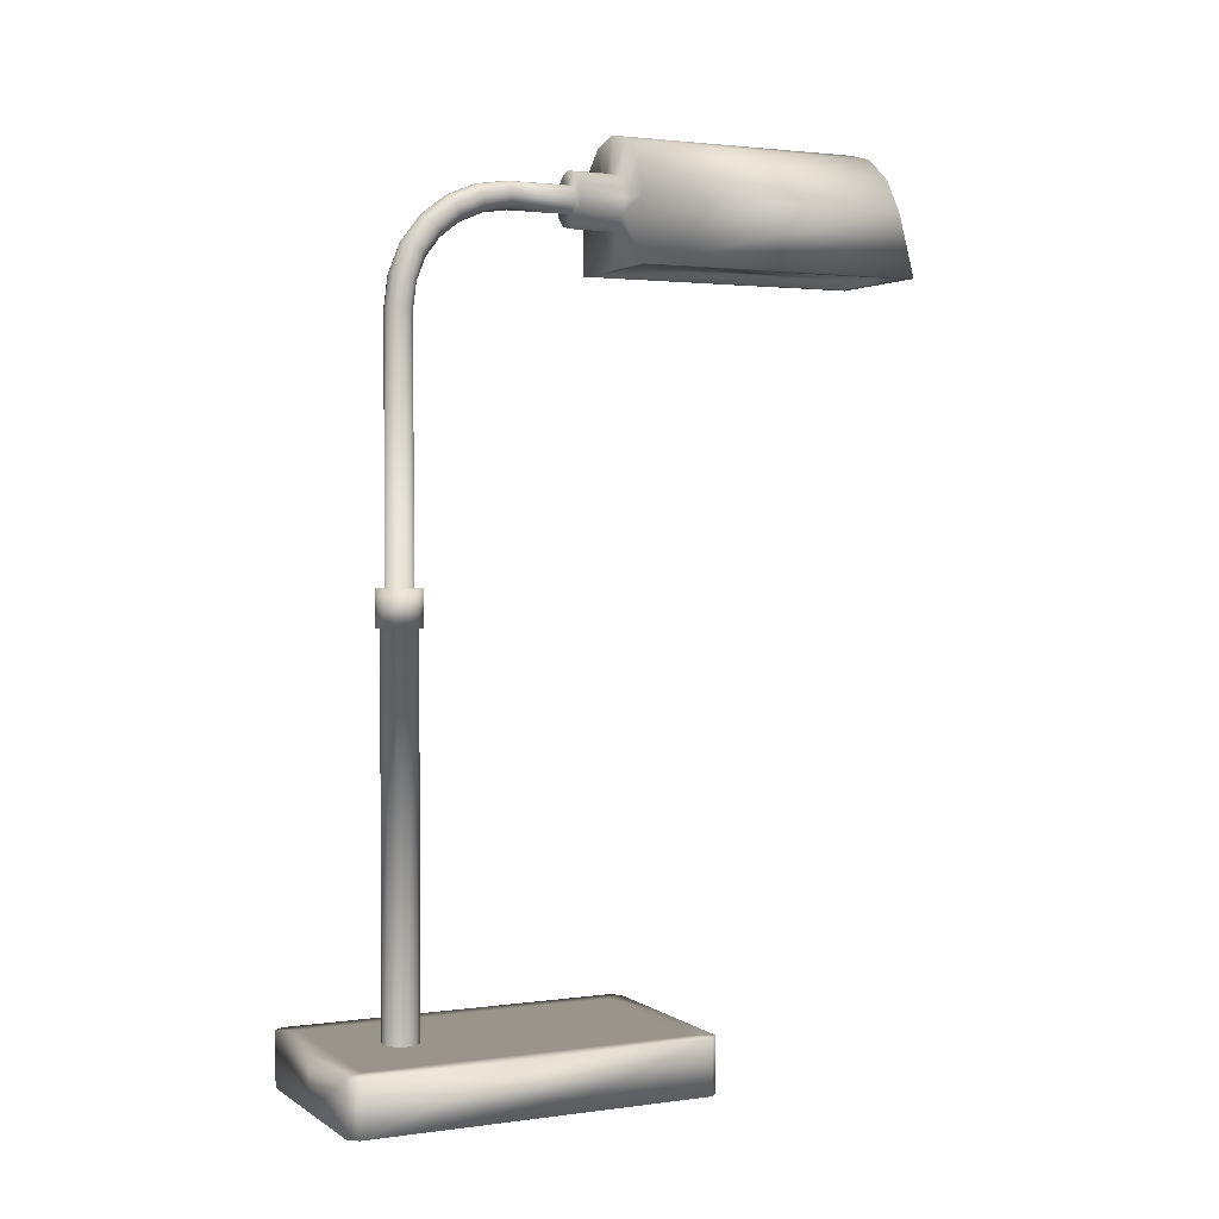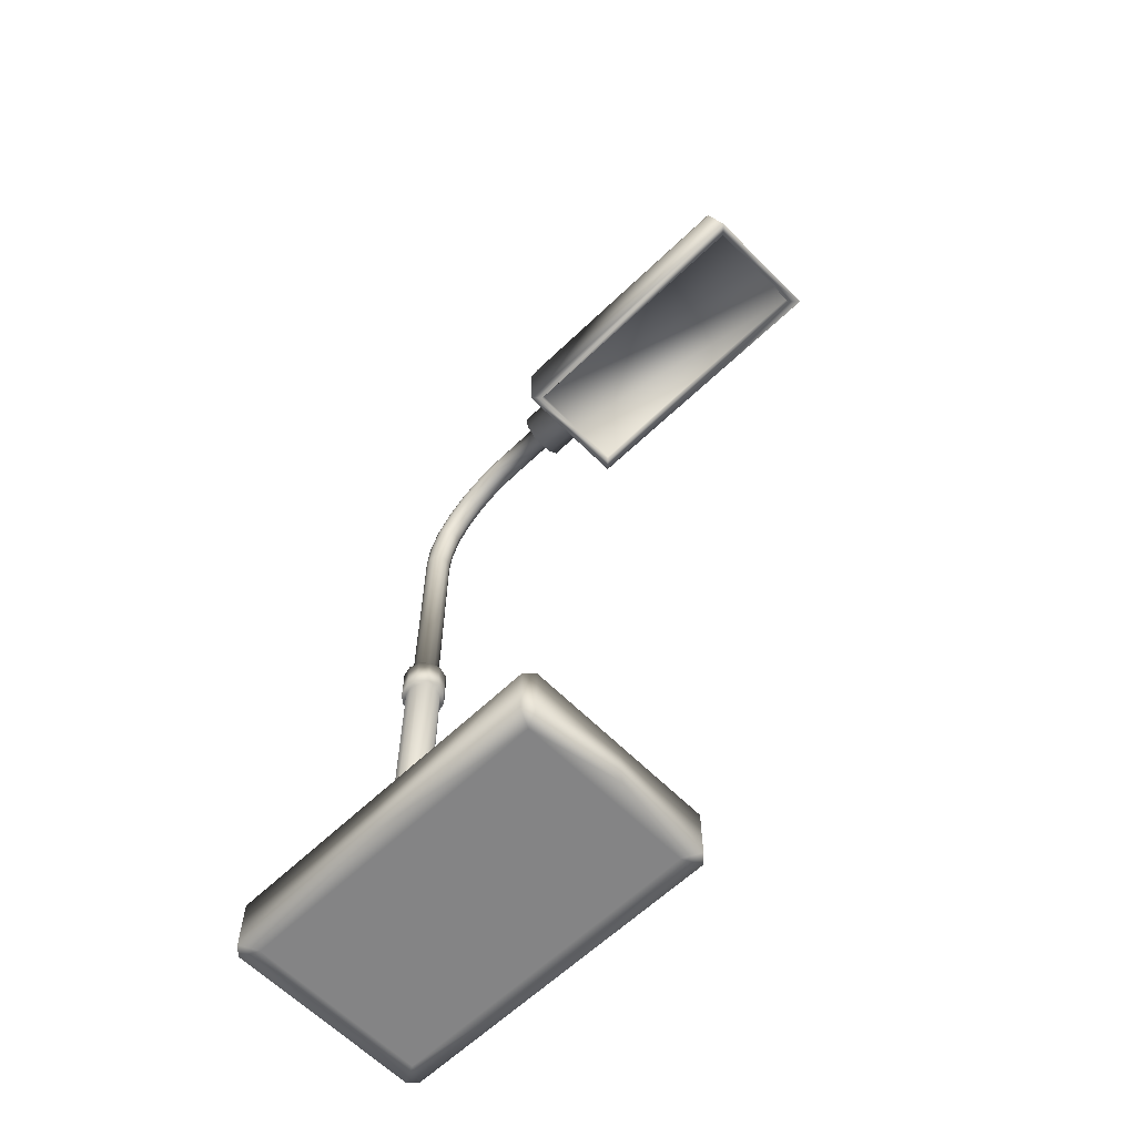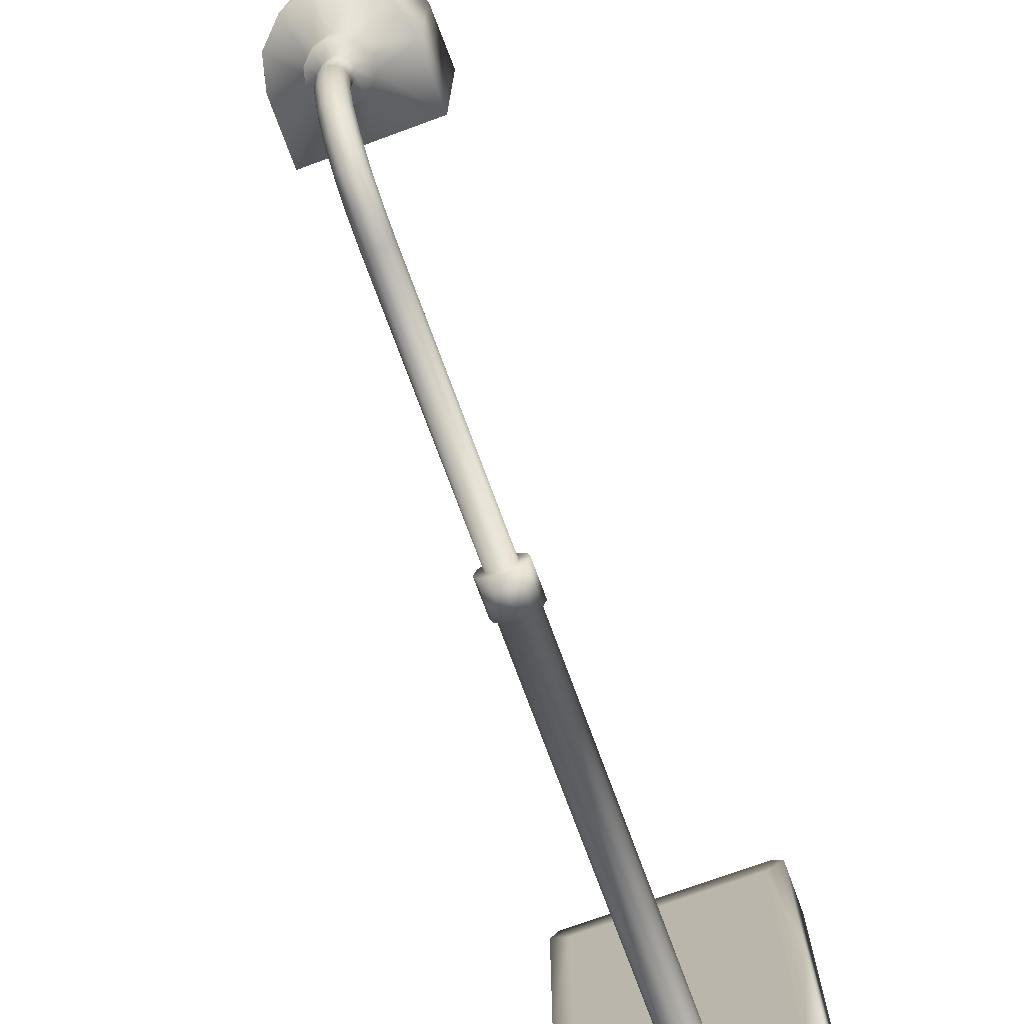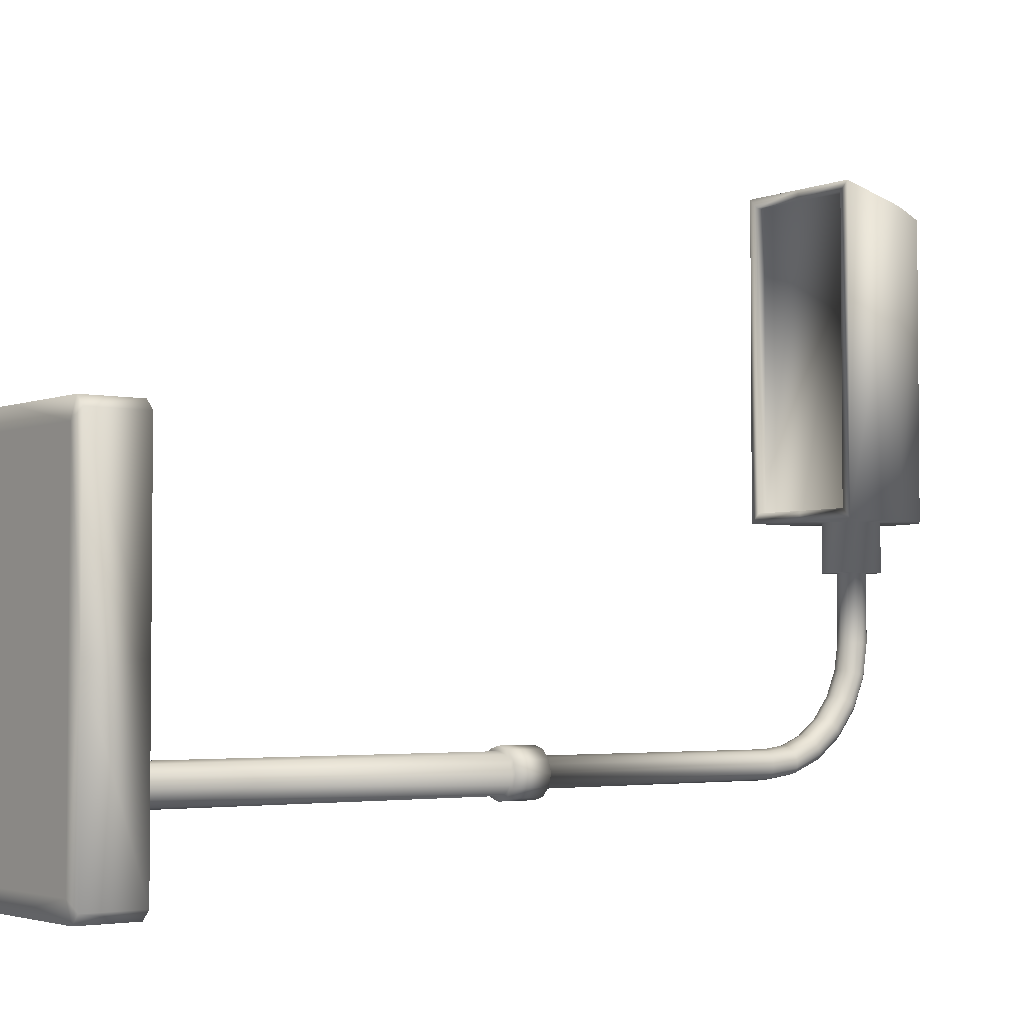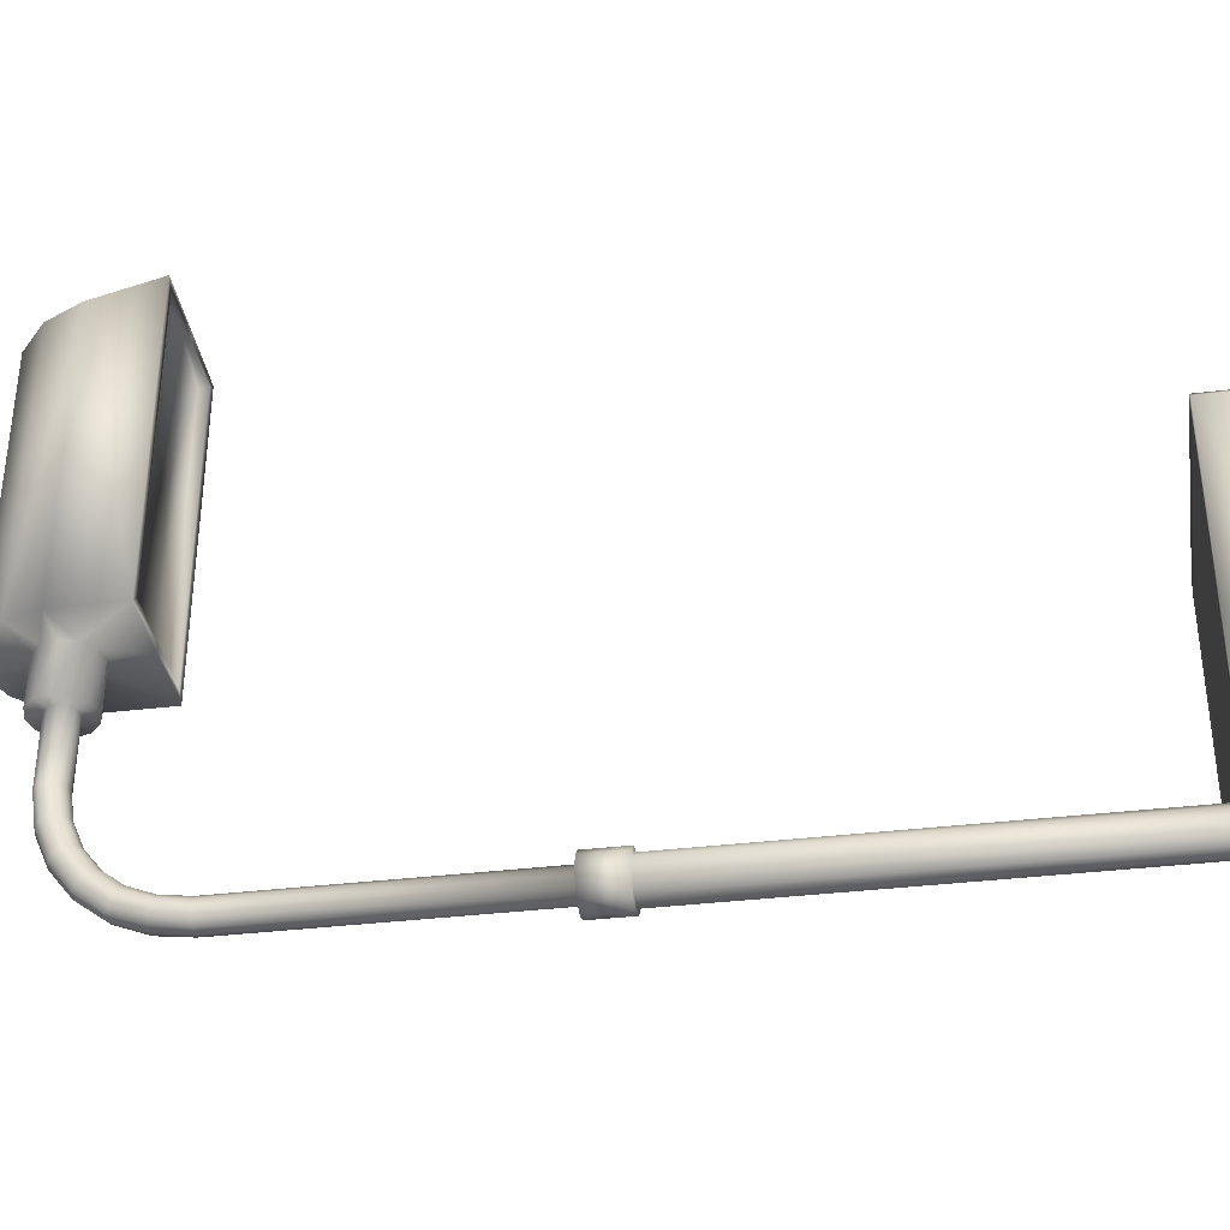
<metadata>
{"format":"obj","ext":"obj","renderer":"f3d","projection":"perspective","resolution":1024,"background":"white","views":[{"elev":2.1,"azim":-116.0,"up":"+Y"},{"elev":-61.5,"azim":-45.7,"up":"+Y"},{"elev":-73.6,"azim":-159.9,"up":"+Z"},{"elev":-3.2,"azim":53.0,"up":"+Z"},{"elev":-36.4,"azim":-81.1,"up":"+Z"}]}
</metadata>
<code>
o lowpoly.obj
v -0.055 -0 -0.1775
v 0.055 -0 -0.1775
v -0.055 0.03 -0.1775
v 0.055 0.03 -0.1775
v -0.055 -0 0.0225
v 0.055 -0 0.0225
v -0.055 0.03 0.0225
v 0.055 0.03 0.0225
v -0.06 -0 -0.0775
v 0.06 -0 -0.0775
v 0.06 0.03 -0.0775
v -0.06 0.03 -0.0775
v 0.06 -0 0.0175
v 0.06 0.03 0.0175
v -0.06 0.03 0.0175
v -0.06 -0 0.0175
v -0.06 -0 -0.1725
v 0.06 -0 -0.1725
v 0.06 0.03 -0.1725
v -0.06 0.03 -0.1725
v 0 -0 -0.1775
v 0 0.03 -0.1775
v 0 0.03 0.0225
v 0 -0 0.0225
v 0.01 0.03 -0.1289
v 0.01 0.24 -0.1289
v 0.00866 0.03 -0.1239
v 0.00866 0.24 -0.1239
v 0.005 0.03 -0.1203
v 0.005 0.24 -0.1203
v -0 0.03 -0.1189
v -0 0.24 -0.1189
v -0.005 0.03 -0.1203
v -0.005 0.24 -0.1203
v -0.00866 0.03 -0.1239
v -0.00866 0.24 -0.1239
v -0.01 0.03 -0.1289
v -0.01 0.24 -0.1289
v -0.00866 0.03 -0.1339
v -0.00866 0.24 -0.1339
v -0.005 0.03 -0.1376
v -0.005 0.24 -0.1376
v 0 0.03 -0.1389
v 0 0.24 -0.1389
v 0.005 0.03 -0.1376
v 0.005 0.24 -0.1376
v 0.00866 0.03 -0.1339
v 0.00866 0.24 -0.1339
v -0 0.46 0.1451
v 0.0075 0.26 -0.1289
v 0.006495 0.26 -0.1252
v 0.00375 0.26 -0.1224
v -0 0.26 -0.1214
v -0.00375 0.26 -0.1224
v -0.006495 0.26 -0.1252
v -0.0075 0.26 -0.1289
v -0.006495 0.26 -0.1327
v -0.00375 0.26 -0.1354
v 0 0.26 -0.1364
v 0.00375 0.26 -0.1354
v 0.006495 0.26 -0.1327
v 0.0125 0.24 -0.1289
v 0.01082 0.24 -0.1227
v 0.0125 0.26 -0.1289
v 0.01082 0.26 -0.1227
v 0.00625 0.24 -0.1181
v 0.00625 0.26 -0.1181
v -0 0.24 -0.1164
v -0 0.26 -0.1164
v -0.00625 0.24 -0.1181
v -0.00625 0.26 -0.1181
v -0.01082 0.24 -0.1227
v -0.01082 0.26 -0.1227
v -0.0125 0.24 -0.1289
v -0.0125 0.26 -0.1289
v -0.01082 0.24 -0.1352
v -0.01082 0.26 -0.1352
v -0.00625 0.24 -0.1398
v -0.00625 0.26 -0.1398
v 0 0.24 -0.1414
v 0 0.26 -0.1414
v 0.00625 0.24 -0.1398
v 0.00625 0.26 -0.1398
v 0.01082 0.24 -0.1352
v 0.01082 0.26 -0.1352
v 0.0075 0.4 -0.1289
v 0.006495 0.4 -0.1252
v 0.00375 0.4 -0.1224
v -0 0.4 -0.1214
v -0.00375 0.4 -0.1224
v -0.006495 0.4 -0.1252
v -0.0075 0.4 -0.1289
v -0.006495 0.4 -0.1327
v -0.00375 0.4 -0.1354
v 0 0.4 -0.1364
v 0.00375 0.4 -0.1354
v 0.006495 0.4 -0.1327
v 0.0075 0.46 -0.07
v 0.006495 0.4562 -0.07
v 0.00375 0.4535 -0.07
v -0 0.4525 -0.07
v -0.00375 0.4535 -0.07
v -0.006495 0.4562 -0.07
v -0.0075 0.46 -0.07
v -0.006495 0.4637 -0.07
v -0.00375 0.4665 -0.07
v 0 0.4675 -0.07
v 0.00375 0.4665 -0.07
v 0.006495 0.4637 -0.07
v 0.0075 0.4577 -0.08545
v 0.006495 0.4541 -0.08448
v 0.00375 0.4514 -0.08377
v -0 0.4504 -0.08351
v -0.00375 0.4514 -0.08377
v -0.006495 0.4541 -0.08448
v -0.0075 0.4577 -0.08545
v -0.006495 0.4613 -0.08642
v -0.00375 0.4639 -0.08713
v 0 0.4649 -0.08739
v 0.00375 0.4639 -0.08713
v 0.006495 0.4613 -0.08642
v 0.006495 0.4483 -0.09783
v 0.00375 0.446 -0.09646
v -0 0.4451 -0.09595
v -0.00375 0.446 -0.09646
v -0.006495 0.4483 -0.09783
v -0.0075 0.4516 -0.09971
v -0.006495 0.4548 -0.1016
v -0.00375 0.4572 -0.103
v 0 0.4581 -0.1035
v 0.00375 0.4572 -0.103
v 0.006495 0.4548 -0.1016
v 0.0075 0.4516 -0.09971
v 0.006495 0.4393 -0.1093
v 0.00375 0.4374 -0.1074
v -0 0.4367 -0.1067
v -0.00375 0.4374 -0.1074
v -0.006495 0.4393 -0.1093
v -0.0075 0.442 -0.112
v -0.006495 0.4446 -0.1146
v -0.00375 0.4466 -0.1166
v 0 0.4473 -0.1173
v 0.00375 0.4466 -0.1166
v 0.006495 0.4446 -0.1146
v 0.0075 0.442 -0.112
v 0.006495 0.4278 -0.1181
v 0.00375 0.4264 -0.1157
v -0 0.4259 -0.1148
v -0.00375 0.4264 -0.1157
v -0.006495 0.4278 -0.1181
v -0.0075 0.4296 -0.1213
v -0.006495 0.4315 -0.1245
v -0.00375 0.4329 -0.1269
v 0 0.4334 -0.1278
v 0.00375 0.4329 -0.1269
v 0.006495 0.4315 -0.1245
v 0.0075 0.4296 -0.1213
v 0.006495 0.4143 -0.1234
v 0.00375 0.4136 -0.1207
v -0 0.4133 -0.1197
v -0.00375 0.4136 -0.1207
v -0.006495 0.4143 -0.1234
v -0.0075 0.4153 -0.127
v -0.006495 0.4163 -0.1306
v -0.00375 0.417 -0.1333
v 0 0.4172 -0.1342
v 0.00375 0.417 -0.1333
v 0.006495 0.4163 -0.1306
v 0.0075 0.4153 -0.127
v 0.0075 0.46 -0.035
v 0.006495 0.4562 -0.035
v 0.00375 0.4535 -0.035
v -0 0.4525 -0.035
v -0.00375 0.4535 -0.035
v -0.006495 0.4562 -0.035
v -0.0075 0.46 -0.035
v -0.006495 0.4637 -0.035
v -0.00375 0.4665 -0.035
v 0 0.4675 -0.035
v 0.00375 0.4665 -0.035
v 0.006495 0.4637 -0.035
v 0.015 0.46 -0.01
v 0.01299 0.4525 -0.01
v 0.0075 0.447 -0.01
v -0 0.445 -0.01
v -0.0075 0.447 -0.01
v -0.01299 0.4525 -0.01
v -0.015 0.46 -0.01
v -0.01299 0.4675 -0.01
v -0.0075 0.473 -0.01
v 0 0.475 -0.01
v 0.0075 0.473 -0.01
v 0.01299 0.4675 -0.01
v 0.015 0.46 -0.035
v 0.01299 0.4525 -0.035
v 0.0075 0.447 -0.035
v -0 0.445 -0.035
v -0.0075 0.447 -0.035
v -0.01299 0.4525 -0.035
v -0.015 0.46 -0.035
v -0.01299 0.4675 -0.035
v -0.0075 0.473 -0.035
v 0 0.475 -0.035
v 0.0075 0.473 -0.035
v 0.01299 0.4675 -0.035
v 0.035 0.46 0.1451
v 0.035 0.425 0.1544
v -0 0.425 0.1544
v -0.035 0.425 0.1544
v -0.035 0.46 0.1451
v -0.03031 0.4775 0.1404
v -0.0175 0.4903 0.1369
v 0 0.495 0.1357
v 0.0175 0.4903 0.1369
v 0.03031 0.4775 0.1404
v 0.035 0.46 -0.01
v 0.035 0.425 -0.01
v -0 0.425 -0.01
v -0.035 0.425 -0.01
v -0.035 0.46 -0.01
v -0.03031 0.4775 -0.01
v -0.0175 0.4903 -0.01
v 0 0.495 -0.01
v 0.0175 0.4903 -0.01
v 0.03031 0.4775 -0.01
v 0.03 0.425 -0.005
v -0 0.425 -0.005
v 0.03 0.425 0.1494
v -0 0.425 0.1494
v -0.03 0.425 -0.005
v -0.03 0.425 0.1494
v 0.03 0.43 -0.005
v -0 0.4275 -0.005
v 0.03 0.43 0.1494
v -0 0.4275 0.1494
v -0.03 0.43 -0.005
v -0.03 0.43 0.1494
v 0.05 0.03 -0.0775
v -0.05 0.03 -0.0775
v 0.05 0.03 0.0125
v -0.05 0.03 0.0125
v 0.05 0.03 -0.1675
v -0.05 0.03 -0.1675
v 0 0.03 -0.1675
v 0 0.03 0.0125
v -0 0.03 -0.0775
v -0.05 0 -0.0775
v -0.05 0 0.0125
v -0 0 -0.0775
v -0.05 0 -0.1675
v 0.05 0 -0.1675
v 0 0 -0.1675
v 0.05 0 -0.0775
v 0.05 0 0.0125
v 0 0 0.0125
g L_DeskLamp
f 4 2 21
f 4 21 22
f 6 8 23
f 6 23 24
f 8 6 13
f 8 13 14
f 5 7 15
f 5 15 16
f 10 18 19
f 10 19 11
f 12 20 17
f 12 17 9
f 13 10 11
f 13 11 14
f 15 12 9
f 15 9 16
f 18 2 4
f 18 4 19
f 20 3 1
f 20 1 17
f 21 1 3
f 21 3 22
f 23 7 5
f 23 5 24
f 27 25 26
f 27 26 28
f 207 206 49
f 29 27 28
f 29 28 30
f 31 29 30
f 31 30 32
f 208 207 49
f 33 31 32
f 33 32 34
f 209 208 49
f 35 33 34
f 35 34 36
f 37 35 36
f 37 36 38
f 210 209 49
f 39 37 38
f 39 38 40
f 211 210 49
f 41 39 40
f 41 40 42
f 212 211 49
f 43 41 42
f 43 42 44
f 213 212 49
f 45 43 44
f 45 44 46
f 214 213 49
f 47 45 46
f 47 46 48
f 215 214 49
f 25 47 48
f 25 48 26
f 206 215 49
f 63 62 64
f 63 64 65
f 66 63 65
f 66 65 67
f 68 66 67
f 68 67 69
f 70 68 69
f 70 69 71
f 72 70 71
f 72 71 73
f 74 72 73
f 74 73 75
f 76 74 75
f 76 75 77
f 78 76 77
f 78 77 79
f 80 78 79
f 80 79 81
f 82 80 81
f 82 81 83
f 84 82 83
f 84 83 85
f 62 84 85
f 62 85 64
f 28 26 62
f 28 62 63
f 50 51 65
f 50 65 64
f 30 28 63
f 30 63 66
f 51 52 67
f 51 67 65
f 32 30 66
f 32 66 68
f 52 53 69
f 52 69 67
f 34 32 68
f 34 68 70
f 53 54 71
f 53 71 69
f 36 34 70
f 36 70 72
f 54 55 73
f 54 73 71
f 38 36 72
f 38 72 74
f 55 56 75
f 55 75 73
f 40 38 74
f 40 74 76
f 56 57 77
f 56 77 75
f 42 40 76
f 42 76 78
f 57 58 79
f 57 79 77
f 44 42 78
f 44 78 80
f 58 59 81
f 58 81 79
f 46 44 80
f 46 80 82
f 59 60 83
f 59 83 81
f 48 46 82
f 48 82 84
f 60 61 85
f 60 85 83
f 26 48 84
f 26 84 62
f 61 50 64
f 61 64 85
f 51 50 86
f 51 86 87
f 52 51 87
f 52 87 88
f 53 52 88
f 53 88 89
f 54 53 89
f 54 89 90
f 55 54 90
f 55 90 91
f 56 55 91
f 56 91 92
f 57 56 92
f 57 92 93
f 58 57 93
f 58 93 94
f 59 58 94
f 59 94 95
f 60 59 95
f 60 95 96
f 61 60 96
f 61 96 97
f 50 61 97
f 50 97 86
f 87 86 169
f 87 169 158
f 88 87 158
f 88 158 159
f 89 88 159
f 89 159 160
f 90 89 160
f 90 160 161
f 91 90 161
f 91 161 162
f 92 91 162
f 92 162 163
f 93 92 163
f 93 163 164
f 94 93 164
f 94 164 165
f 95 94 165
f 95 165 166
f 96 95 166
f 96 166 167
f 97 96 167
f 97 167 168
f 86 97 168
f 86 168 169
f 110 98 99
f 110 99 111
f 111 99 100
f 111 100 112
f 112 100 101
f 112 101 113
f 113 101 102
f 113 102 114
f 114 102 103
f 114 103 115
f 115 103 104
f 115 104 116
f 116 104 105
f 116 105 117
f 117 105 106
f 117 106 118
f 118 106 107
f 118 107 119
f 119 107 108
f 119 108 120
f 120 108 109
f 120 109 121
f 121 109 98
f 121 98 110
f 133 110 111
f 133 111 122
f 122 111 112
f 122 112 123
f 123 112 113
f 123 113 124
f 124 113 114
f 124 114 125
f 125 114 115
f 125 115 126
f 126 115 116
f 126 116 127
f 127 116 117
f 127 117 128
f 128 117 118
f 128 118 129
f 129 118 119
f 129 119 130
f 130 119 120
f 130 120 131
f 131 120 121
f 131 121 132
f 132 121 110
f 132 110 133
f 145 133 122
f 145 122 134
f 134 122 123
f 134 123 135
f 135 123 124
f 135 124 136
f 136 124 125
f 136 125 137
f 137 125 126
f 137 126 138
f 138 126 127
f 138 127 139
f 139 127 128
f 139 128 140
f 140 128 129
f 140 129 141
f 141 129 130
f 141 130 142
f 142 130 131
f 142 131 143
f 143 131 132
f 143 132 144
f 144 132 133
f 144 133 145
f 157 145 134
f 157 134 146
f 146 134 135
f 146 135 147
f 147 135 136
f 147 136 148
f 148 136 137
f 148 137 149
f 149 137 138
f 149 138 150
f 150 138 139
f 150 139 151
f 151 139 140
f 151 140 152
f 152 140 141
f 152 141 153
f 153 141 142
f 153 142 154
f 154 142 143
f 154 143 155
f 155 143 144
f 155 144 156
f 156 144 145
f 156 145 157
f 169 157 146
f 169 146 158
f 158 146 147
f 158 147 159
f 159 147 148
f 159 148 160
f 160 148 149
f 160 149 161
f 161 149 150
f 161 150 162
f 162 150 151
f 162 151 163
f 163 151 152
f 163 152 164
f 164 152 153
f 164 153 165
f 165 153 154
f 165 154 166
f 166 154 155
f 166 155 167
f 167 155 156
f 167 156 168
f 168 156 157
f 168 157 169
f 99 98 170
f 99 170 171
f 100 99 171
f 100 171 172
f 101 100 172
f 101 172 173
f 102 101 173
f 102 173 174
f 103 102 174
f 103 174 175
f 104 103 175
f 104 175 176
f 105 104 176
f 105 176 177
f 106 105 177
f 106 177 178
f 107 106 178
f 107 178 179
f 108 107 179
f 108 179 180
f 109 108 180
f 109 180 181
f 98 109 181
f 98 181 170
f 195 194 182
f 195 182 183
f 196 195 183
f 196 183 184
f 197 196 184
f 197 184 185
f 198 197 185
f 198 185 186
f 199 198 186
f 199 186 187
f 200 199 187
f 200 187 188
f 201 200 188
f 201 188 189
f 202 201 189
f 202 189 190
f 203 202 190
f 203 190 191
f 204 203 191
f 204 191 192
f 205 204 192
f 205 192 193
f 194 205 193
f 194 193 182
f 171 170 194
f 171 194 195
f 172 171 195
f 172 195 196
f 173 172 196
f 173 196 197
f 174 173 197
f 174 197 198
f 175 174 198
f 175 198 199
f 176 175 199
f 176 199 200
f 177 176 200
f 177 200 201
f 178 177 201
f 178 201 202
f 179 178 202
f 179 202 203
f 180 179 203
f 180 203 204
f 181 180 204
f 181 204 205
f 170 181 205
f 170 205 194
f 233 232 234
f 233 234 235
f 236 233 235
f 236 235 237
f 221 220 210
f 221 210 211
f 222 221 211
f 222 211 212
f 223 222 212
f 223 212 213
f 224 223 213
f 224 213 214
f 225 224 214
f 225 214 215
f 216 225 215
f 216 215 206
f 189 188 220
f 189 220 221
f 190 189 221
f 190 221 222
f 191 190 222
f 191 222 223
f 192 191 223
f 192 223 224
f 193 192 224
f 193 224 225
f 182 193 225
f 182 225 216
f 218 217 226
f 218 226 227
f 217 207 228
f 217 228 226
f 207 208 229
f 207 229 228
f 219 218 227
f 219 227 230
f 208 209 231
f 208 231 229
f 209 219 230
f 209 230 231
f 227 226 232
f 227 232 233
f 226 228 234
f 226 234 232
f 228 229 235
f 228 235 234
f 230 227 233
f 230 233 236
f 229 231 237
f 229 237 235
f 231 230 236
f 231 236 237
f 217 216 206
f 217 206 207
f 219 209 210
f 210 220 219
f 183 182 216
f 183 216 217
f 184 183 217
f 184 217 218
f 218 185 184
f 186 185 218
f 186 218 219
f 187 186 219
f 187 219 220
f 220 188 187
f 242 4 22
f 22 244 242
f 241 7 23
f 23 245 241
f 240 8 14
f 15 7 241
f 242 238 11
f 242 11 19
f 12 239 243
f 243 20 12
f 240 14 11
f 11 238 240
f 12 15 241
f 12 241 239
f 242 19 4
f 3 20 243
f 243 244 22
f 243 22 3
f 240 245 23
f 240 23 8
f 246 242 244
f 246 241 245
f 246 238 242
f 243 239 246
f 246 240 238
f 239 241 246
f 246 244 243
f 246 245 240
f 249 248 247
f 249 247 250
f 252 251 249
f 250 252 249
f 251 253 249
f 253 254 249
f 254 255 249
f 255 248 249
f 21 2 251
f 21 251 252
f 24 5 248
f 24 248 255
f 10 253 251
f 251 18 10
f 250 247 9
f 250 9 17
f 10 13 254
f 10 254 253
f 248 16 9
f 9 247 248
f 21 252 250
f 250 1 21
f 24 255 254
f 254 6 24
f 248 5 16
f 250 17 1
f 2 18 251
f 13 6 254

</code>
